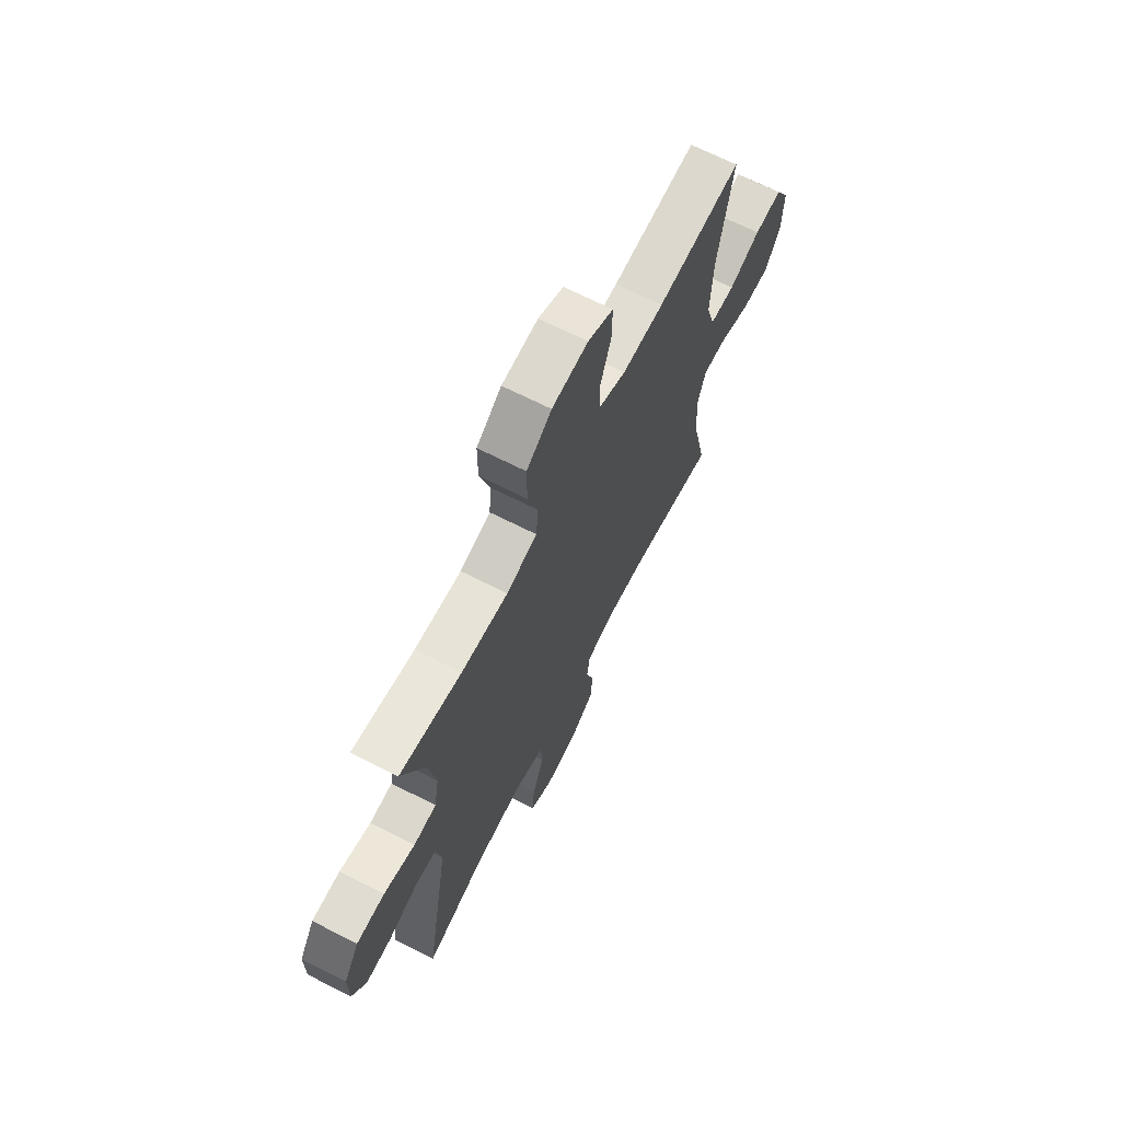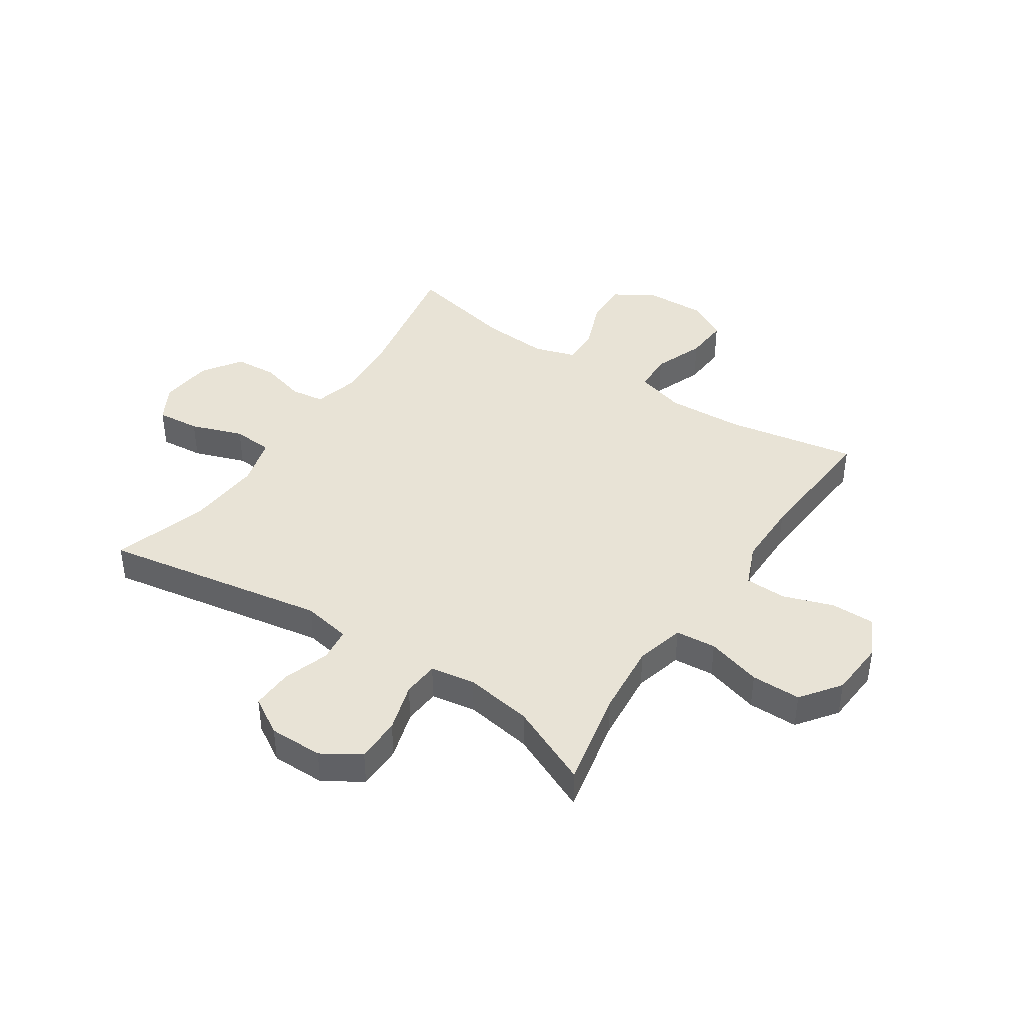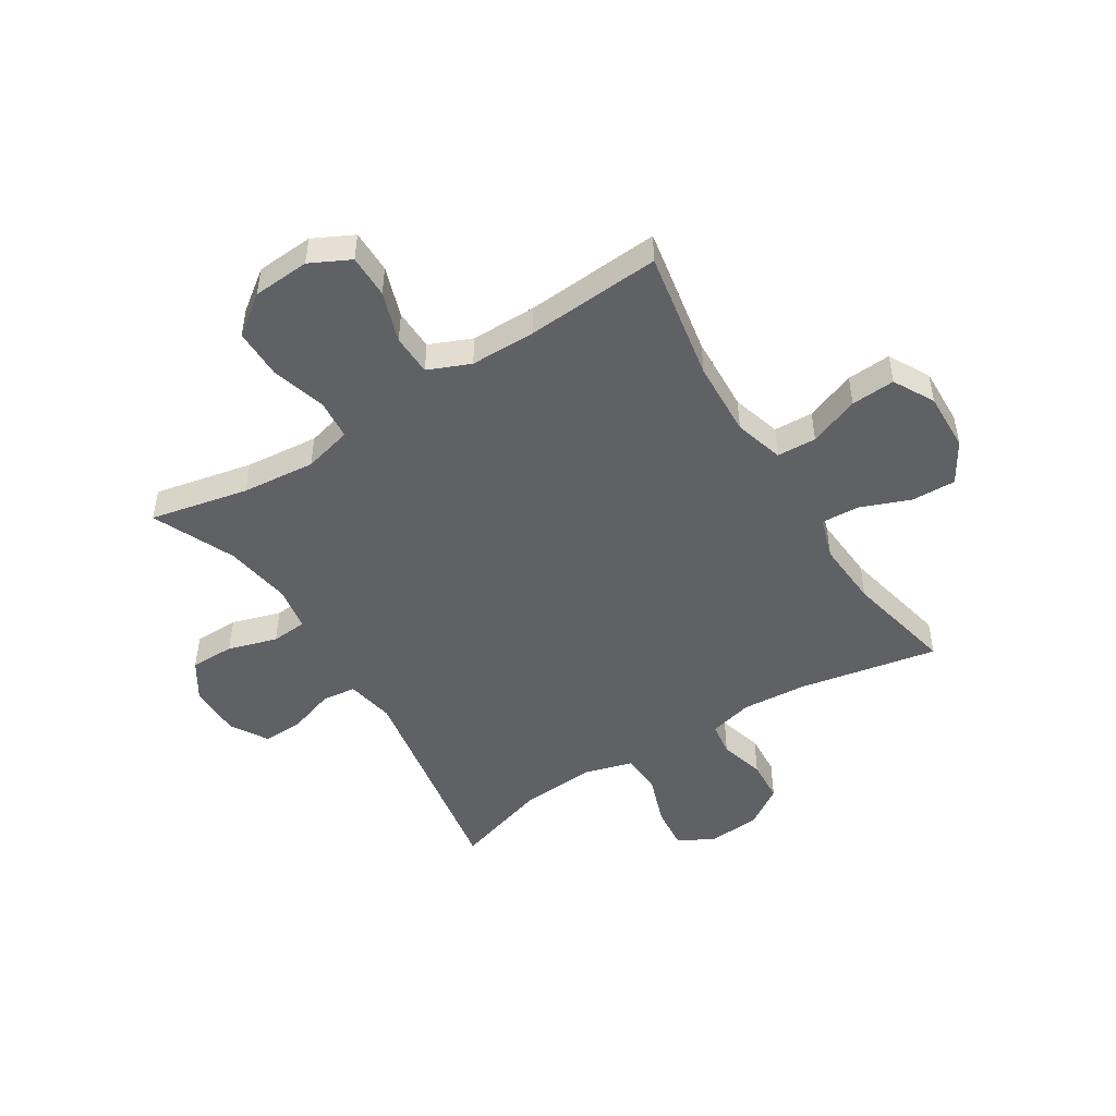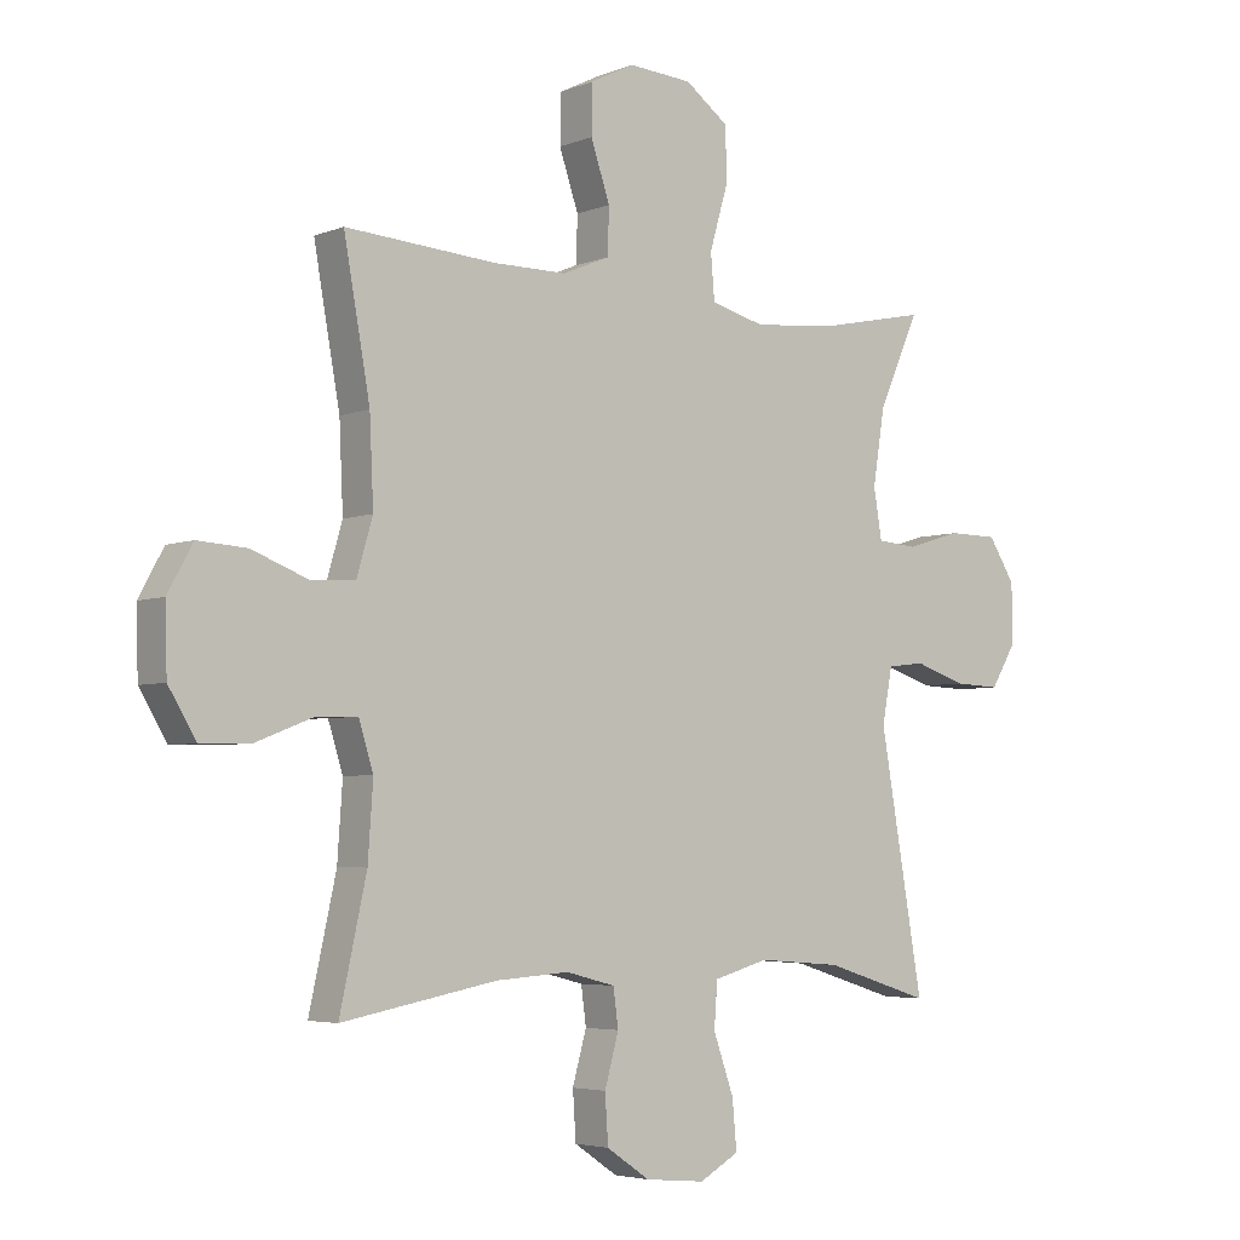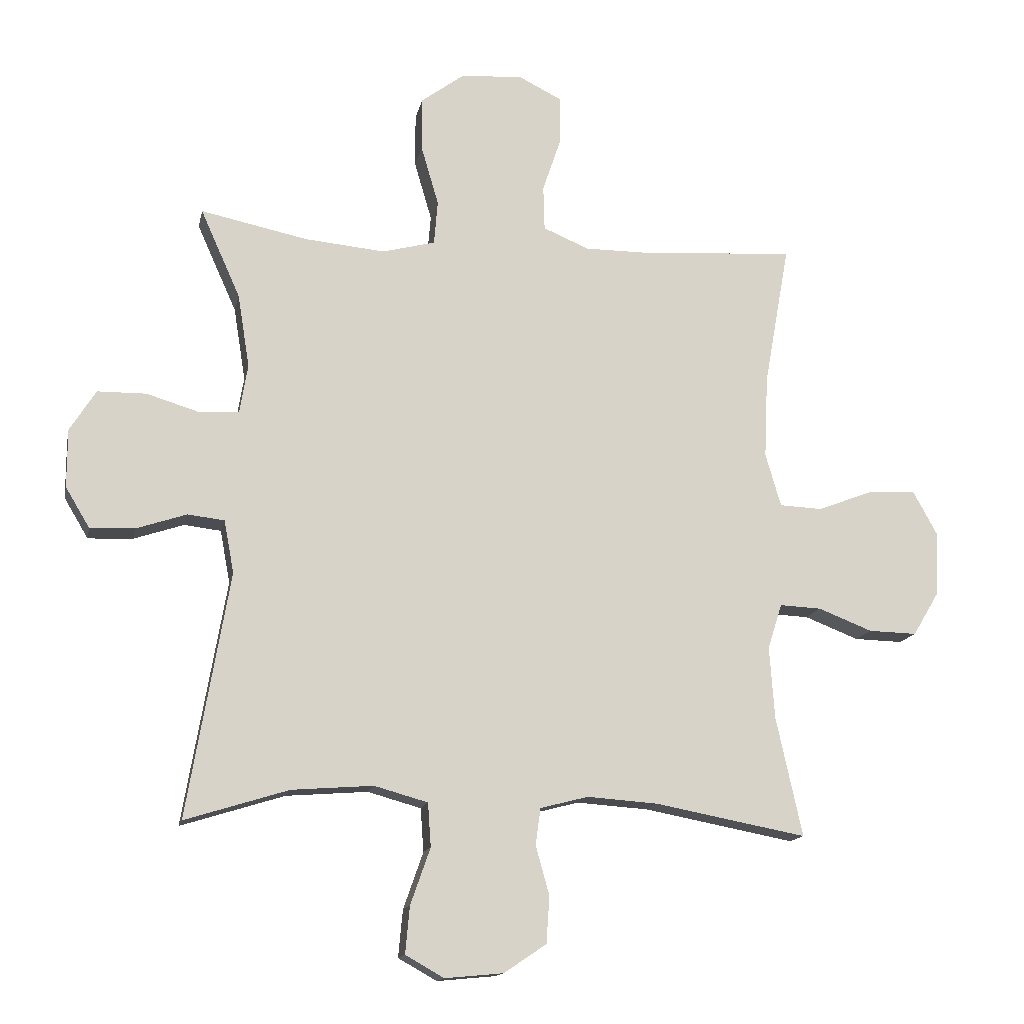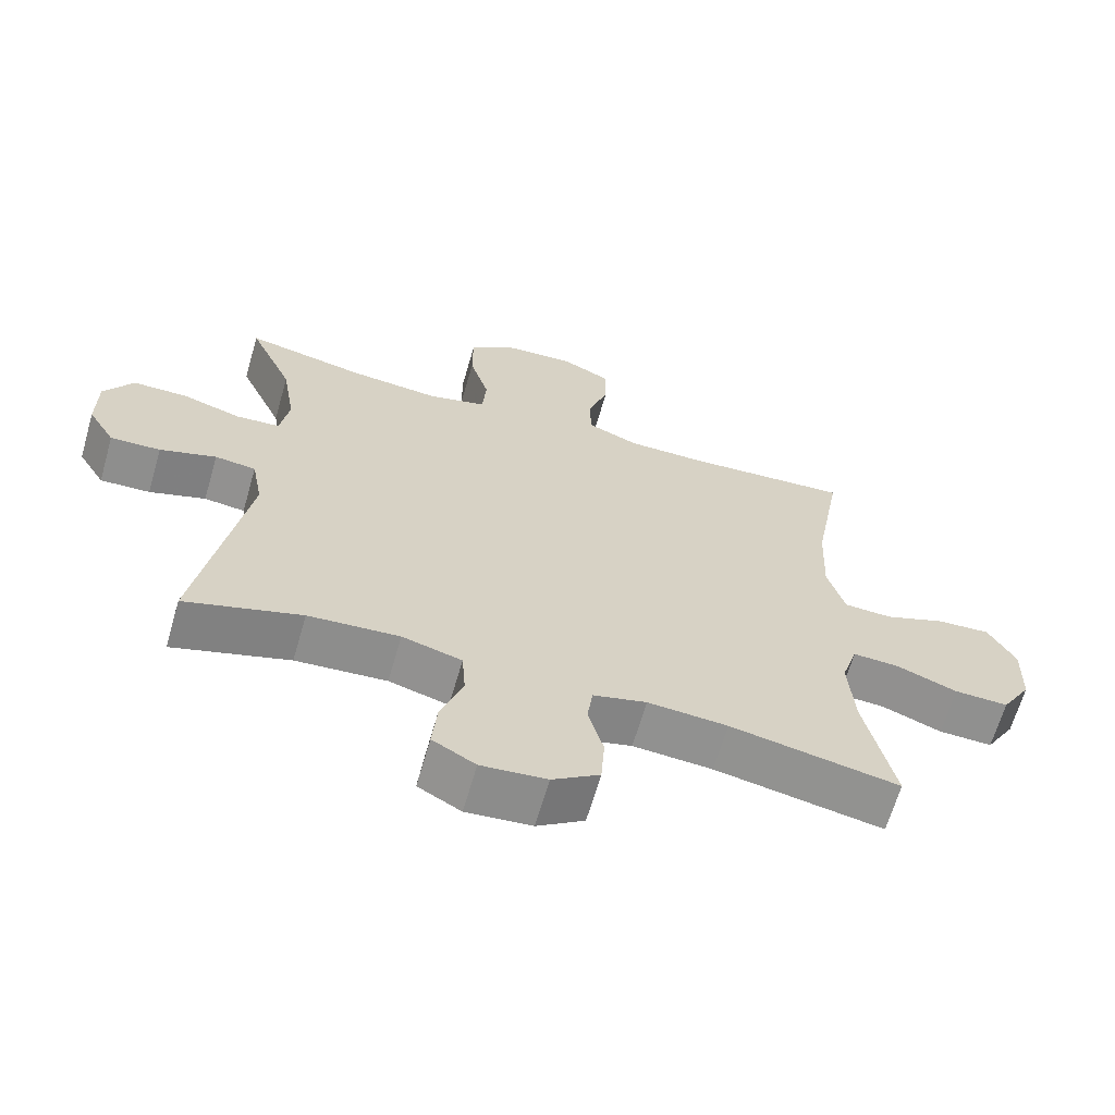
<metadata>
{"format":"obj","ext":"obj","renderer":"f3d","projection":"perspective","resolution":1024,"background":"white","views":[{"elev":68.3,"azim":-63.1,"up":"+Z"},{"elev":41.5,"azim":-56.4,"up":"+Y"},{"elev":-48.5,"azim":32.0,"up":"+Y"},{"elev":-4.4,"azim":141.5,"up":"+Z"},{"elev":-14.4,"azim":-11.5,"up":"+Z"},{"elev":-65.3,"azim":-16.1,"up":"+Z"}]}
</metadata>
<code>
v 0.5 0.07 0.5
v 0.459 0.07 0.271
v 0.453 0.07 0.138
v 0.478 0.07 0.052
v 0.547 0.07 0.049
v 0.635 0.07 0.083
v 0.712 0.07 0.088
v 0.751 0.07 0.017
v 0.748 0.07 -0.086
v 0.705 0.07 -0.158
v 0.627 0.07 -0.156
v 0.54 0.07 -0.122
v 0.473 0.07 -0.119
v 0.45 0.07 -0.192
v 0.458 0.07 -0.308
v 0.5 0.07 -0.5
v 0.257 0.07 -0.454
v 0.142 0.07 -0.446
v 0.065 0.07 -0.466
v 0.057 0.07 -0.525
v 0.079 0.07 -0.604
v 0.074 0.07 -0.679
v 0.006 0.07 -0.725
v -0.088 0.07 -0.734
v -0.15 0.07 -0.699
v -0.143 0.07 -0.623
v -0.111 0.07 -0.532
v -0.116 0.07 -0.462
v -0.202 0.07 -0.438
v -0.333 0.07 -0.448
v -0.5 0.07 -0.5
v -0.432 0.07 -0.106
v -0.448 0.07 -0.021
v -0.507 0.07 -0.014
v -0.588 0.07 -0.041
v -0.66 0.07 -0.044
v -0.699 0.07 0.021
v -0.699 0.07 0.115
v -0.657 0.07 0.181
v -0.579 0.07 0.182
v -0.493 0.07 0.156
v -0.43 0.07 0.161
v -0.417 0.07 0.239
v -0.436 0.07 0.357
v -0.5 0.07 0.5
v -0.328 0.07 0.464
v -0.199 0.07 0.452
v -0.114 0.07 0.474
v -0.108 0.07 0.545
v -0.136 0.07 0.641
v -0.136 0.07 0.728
v -0.067 0.07 0.779
v 0.033 0.07 0.786
v 0.103 0.07 0.751
v 0.103 0.07 0.675
v 0.073 0.07 0.586
v 0.075 0.07 0.514
v 0.149 0.07 0.483
v 0.264 0.07 0.483
v 0.5 0 0.5
v 0.459 0 0.271
v 0.453 0 0.138
v 0.478 0 0.052
v 0.547 0 0.049
v 0.635 0 0.083
v 0.712 0 0.088
v 0.751 0 0.017
v 0.748 0 -0.086
v 0.705 0 -0.158
v 0.627 0 -0.156
v 0.54 0 -0.122
v 0.473 0 -0.119
v 0.45 0 -0.192
v 0.458 0 -0.308
v 0.5 0 -0.5
v 0.257 0 -0.454
v 0.142 0 -0.446
v 0.065 0 -0.466
v 0.057 0 -0.525
v 0.079 0 -0.604
v 0.074 0 -0.679
v 0.006 0 -0.725
v -0.088 0 -0.734
v -0.15 0 -0.699
v -0.143 0 -0.623
v -0.111 0 -0.532
v -0.116 0 -0.462
v -0.202 0 -0.438
v -0.333 0 -0.448
v -0.5 0 -0.5
v -0.432 0 -0.106
v -0.448 0 -0.021
v -0.507 0 -0.014
v -0.588 0 -0.041
v -0.66 0 -0.044
v -0.699 0 0.021
v -0.699 0 0.115
v -0.657 0 0.181
v -0.579 0 0.182
v -0.493 0 0.156
v -0.43 0 0.161
v -0.417 0 0.239
v -0.436 0 0.357
v -0.5 0 0.5
v -0.328 0 0.464
v -0.199 0 0.452
v -0.114 0 0.474
v -0.108 0 0.545
v -0.136 0 0.641
v -0.136 0 0.728
v -0.067 0 0.779
v 0.033 0 0.786
v 0.103 0 0.751
v 0.103 0 0.675
v 0.073 0 0.586
v 0.075 0 0.514
v 0.149 0 0.483
v 0.264 0 0.483
f 53 54 55 56
f 53 56 57
f 52 53 57
f 49 50 51 52
f 48 49 52 57
f 47 48 57 58
f 44 45 46
f 43 44 46 47
f 42 43 47 58
f 38 39 40 41
f 38 41 42
f 37 38 42
f 34 35 36 37
f 33 34 37 42
f 32 33 42 58
f 30 31 32 58
f 24 25 26 27
f 24 27 28
f 23 24 28
f 20 21 22 23
f 19 20 23 28
f 18 19 28 29
f 15 16 17
f 14 15 17 18
f 13 14 18 29
f 9 10 11 12
f 9 12 13
f 8 9 13
f 5 6 7 8
f 4 5 8 13
f 3 4 13 29
f 59 1 2
f 29 30 58 59
f 2 3 29 59
f 115 114 113 112
f 116 115 112
f 116 112 111
f 111 110 109 108
f 116 111 108 107
f 117 116 107 106
f 105 104 103
f 106 105 103 102
f 117 106 102 101
f 100 99 98 97
f 101 100 97
f 101 97 96
f 96 95 94 93
f 101 96 93 92
f 117 101 92 91
f 117 91 90 89
f 86 85 84 83
f 87 86 83
f 87 83 82
f 82 81 80 79
f 87 82 79 78
f 88 87 78 77
f 76 75 74
f 77 76 74 73
f 88 77 73 72
f 71 70 69 68
f 72 71 68
f 72 68 67
f 67 66 65 64
f 72 67 64 63
f 88 72 63 62
f 61 60 118
f 118 117 89 88
f 118 88 62 61
f 1 60 61 2
f 2 61 62 3
f 3 62 63 4
f 4 63 64 5
f 5 64 65 6
f 6 65 66 7
f 7 66 67 8
f 8 67 68 9
f 9 68 69 10
f 10 69 70 11
f 11 70 71 12
f 12 71 72 13
f 13 72 73 14
f 14 73 74 15
f 15 74 75 16
f 16 75 76 17
f 17 76 77 18
f 18 77 78 19
f 19 78 79 20
f 20 79 80 21
f 21 80 81 22
f 22 81 82 23
f 23 82 83 24
f 24 83 84 25
f 25 84 85 26
f 26 85 86 27
f 27 86 87 28
f 28 87 88 29
f 29 88 89 30
f 30 89 90 31
f 31 90 91 32
f 32 91 92 33
f 33 92 93 34
f 34 93 94 35
f 35 94 95 36
f 36 95 96 37
f 37 96 97 38
f 38 97 98 39
f 39 98 99 40
f 40 99 100 41
f 41 100 101 42
f 42 101 102 43
f 43 102 103 44
f 44 103 104 45
f 45 104 105 46
f 46 105 106 47
f 47 106 107 48
f 48 107 108 49
f 49 108 109 50
f 50 109 110 51
f 51 110 111 52
f 52 111 112 53
f 53 112 113 54
f 54 113 114 55
f 55 114 115 56
f 56 115 116 57
f 57 116 117 58
f 58 117 118 59
f 59 118 60 1

</code>
